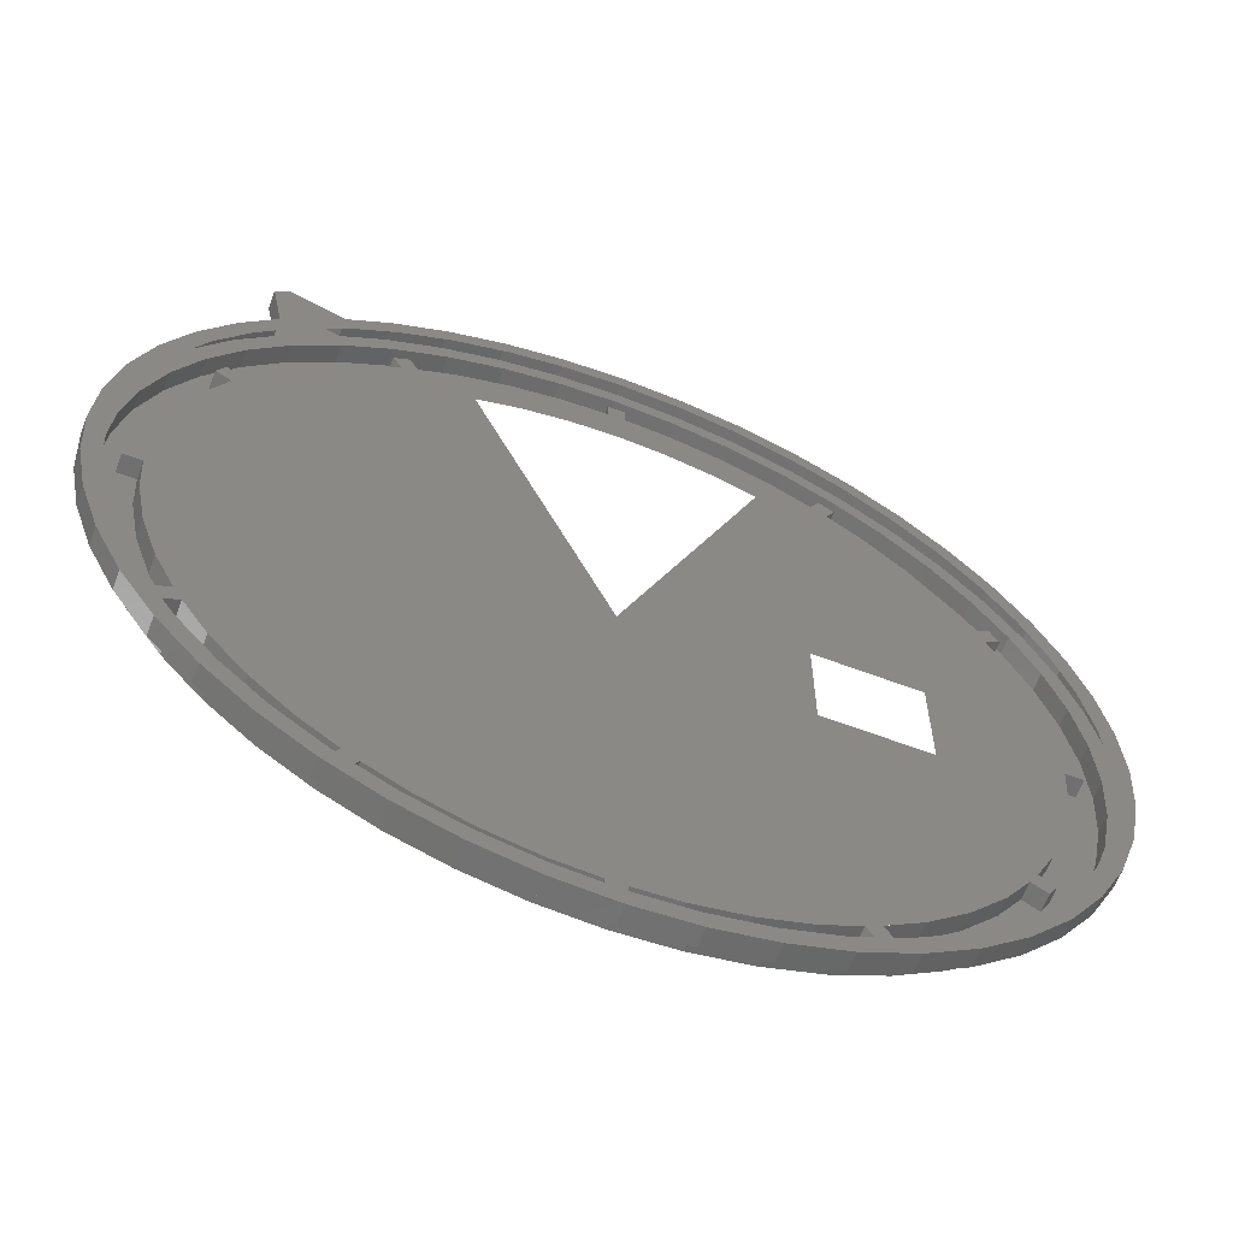
<metadata>
{"format":"stl","ext":"stl","renderer":"f3d","projection":"perspective","resolution":1024,"background":"white","views":[{"elev":-62.4,"azim":159.0,"up":"+Z"}]}
</metadata>
<code>
# stl→obj: 440 verts, 806 faces
v 32.22 -3.2 17.68
v 34 -3.2 14.08
v 33.66 -3.2 18.51
v 22.4 -3.2 29.2
v 19.89 -3.2 32.86
v 19.07 -3.2 31.42
v 4.802 -3.2 36.48
v 0.8 -3.2 38.4
v 0.8 -3.2 36.75
v -14.08 -3.2 34
v -18.51 -3.2 33.66
v -17.68 -3.2 32.22
v -29.2 -3.2 22.4
v -32.86 -3.2 19.89
v -31.42 -3.2 19.07
v -38.4 -3.2 0.8
v -36.75 -3.2 0.8
v -36.48 -3.2 4.802
v -32.22 -3.2 -17.68
v -34 -3.2 -14.08
v -33.66 -3.2 -18.51
v -19.07 -3.2 -31.42
v -22.4 -3.2 -29.2
v -19.89 -3.2 -32.86
v -0.8 -3.2 -36.75
v -4.802 -3.2 -36.48
v -0.8 -3.2 -38.4
v 18.51 -3.2 -33.66
v 17.68 -3.2 -32.22
v 14.08 -3.2 -34
v 31.42 -3.2 -19.07
v 29.2 -3.2 -22.4
v 32.86 -3.2 -19.89
v 36.48 -3.2 -4.802
v 38.4 -3.2 -0.8
v 36.75 -3.2 -0.8
v 36.75 -3.2 0.8
v 38.4 -3.2 0.8
v 36.48 -3.2 4.802
v 40 -3.2 0
v 17.68 -3.2 32.22
v 18.51 -3.2 33.66
v 14.08 -3.2 34
v 20 -3.2 34.64
v -32.22 -1.6 -17.68
v -33.66 -1.6 -18.51
v -31.87 -1.6 -18.4
v -19.07 -1.6 -31.42
v -19.89 -1.6 -32.86
v -18.4 -1.6 -31.87
v -0.8 -1.6 -36.75
v -0.8 -1.6 -38.4
v 0 -1.6 -36.8
v 17.68 -1.6 -32.22
v 18.51 -1.6 -33.66
v 18.4 -1.6 -31.87
v 31.42 -1.6 -19.07
v 32.86 -1.6 -19.89
v 31.87 -1.6 -18.4
v 38.4 -1.6 -0.8
v 36.8 -1.6 0
v 36.75 -1.6 -0.8
v 32.22 -1.6 17.68
v 33.66 -1.6 18.51
v 31.87 -1.6 18.4
v 0 -1.6 0
v 19.07 -1.6 31.42
v 19.89 -1.6 32.86
v 18.4 -1.6 31.87
v 0.8 -1.6 38.4
v 0 -1.6 36.8
v 0.8 -1.6 36.75
v -18.51 -1.6 33.66
v -18.4 -1.6 31.87
v -17.68 -1.6 32.22
v -32.86 -1.6 19.89
v -31.87 -1.6 18.4
v -31.42 -1.6 19.07
v -38.4 -1.6 0.8
v -36.8 -1.6 0
v -36.75 -1.6 0.8
v 4.802 -1.6 36.48
v 9.524 -1.6 35.55
v 9.524 -3.2 35.55
v 14.08 -1.6 34
v 22.4 -1.6 29.2
v 26.02 -1.6 26.02
v 26.02 -3.2 26.02
v 29.2 -1.6 22.4
v 29.2 -3.2 22.4
v 34 -1.6 14.08
v 35.55 -1.6 9.524
v 35.55 -3.2 9.524
v 36.48 -1.6 4.802
v 36.48 -1.6 -4.802
v 35.55 -1.6 -9.524
v 35.55 -3.2 -9.524
v 34 -1.6 -14.08
v 34 -3.2 -14.08
v 29.2 -1.6 -22.4
v 26.02 -1.6 -26.02
v 26.02 -3.2 -26.02
v 22.4 -1.6 -29.2
v 22.4 -3.2 -29.2
v 14.08 -1.6 -34
v 9.524 -1.6 -35.55
v 9.524 -3.2 -35.55
v 4.802 -1.6 -36.48
v 4.802 -3.2 -36.48
v -4.802 -1.6 -36.48
v -9.524 -1.6 -35.55
v -9.524 -3.2 -35.55
v -14.08 -1.6 -34
v -14.08 -3.2 -34
v -22.4 -1.6 -29.2
v -26.02 -1.6 -26.02
v -26.02 -3.2 -26.02
v -29.2 -1.6 -22.4
v -29.2 -3.2 -22.4
v -34 -1.6 -14.08
v -35.55 -1.6 -9.524
v -35.55 -3.2 -9.524
v -36.48 -1.6 -4.802
v -36.48 -3.2 -4.802
v -36.48 -1.6 4.802
v -35.55 -1.6 9.524
v -35.55 -3.2 9.524
v -34 -1.6 14.08
v -34 -3.2 14.08
v -29.2 -1.6 22.4
v -26.02 -1.6 26.02
v -26.02 -3.2 26.02
v -22.4 -1.6 29.2
v -22.4 -3.2 29.2
v -14.08 -1.6 34
v -9.524 -1.6 35.55
v -9.524 -3.2 35.55
v -4.802 -1.6 36.48
v -4.802 -3.2 36.48
v 38.64 -3.2 10.35
v 39.66 -3.2 5.22
v 36.96 -3.2 15.31
v 34.64 -3.2 20
v 28.28 -3.2 28.28
v 31.74 -3.2 24.35
v 24.35 -3.2 31.74
v 10.35 -3.2 38.64
v 15.31 -3.2 36.96
v 5.22 -3.2 39.66
v 0 -3.2 40
v -10.35 -3.2 38.64
v -5.22 -3.2 39.66
v -15.31 -3.2 36.96
v -20 -3.2 34.64
v -28.28 -3.2 28.28
v -24.35 -3.2 31.74
v -31.74 -3.2 24.35
v -34.64 -3.2 20
v -38.64 -3.2 10.35
v -36.96 -3.2 15.31
v -39.66 -3.2 5.22
v -40 -3.2 0
v -38.64 -3.2 -10.35
v -39.66 -3.2 -5.22
v -36.96 -3.2 -15.31
v -34.64 -3.2 -20
v -28.28 -3.2 -28.28
v -31.74 -3.2 -24.35
v -24.35 -3.2 -31.74
v -20 -3.2 -34.64
v -10.35 -3.2 -38.64
v -15.31 -3.2 -36.96
v -5.22 -3.2 -39.66
v 0 -3.2 -40
v 10.35 -3.2 -38.64
v 5.22 -3.2 -39.66
v 15.31 -3.2 -36.96
v 20 -3.2 -34.64
v 28.28 -3.2 -28.28
v 24.35 -3.2 -31.74
v 31.74 -3.2 -24.35
v 34.64 -3.2 -20
v 38.64 -3.2 -10.35
v 36.96 -3.2 -15.31
v 39.66 -3.2 -5.22
v 17.68 -1.6 32.22
v 31.42 -1.6 19.07
v 31.42 -3.2 19.07
v 36.75 -1.6 0.8
v 32.22 -3.2 -17.68
v 32.22 -1.6 -17.68
v 19.07 -3.2 -31.42
v 19.07 -1.6 -31.42
v 0.8 -1.6 -36.75
v 0.8 -3.2 -36.75
v -17.68 -3.2 -32.22
v -17.68 -1.6 -32.22
v -31.42 -3.2 -19.07
v -31.42 -1.6 -19.07
v -36.75 -1.6 -0.8
v -36.75 -3.2 -0.8
v -32.22 -1.6 17.68
v -32.22 -3.2 17.68
v -19.07 -1.6 31.42
v -19.07 -3.2 31.42
v -0.8 -1.6 36.75
v -0.8 -3.2 36.75
v 32.86 -3.2 19.89
v -0.8 -3.2 38.4
v -19.89 -3.2 32.86
v -33.66 -3.2 18.51
v -38.4 -3.2 -0.8
v -32.86 -3.2 -19.89
v -18.51 -3.2 -33.66
v 0.8 -3.2 -38.4
v 19.89 -3.2 -32.86
v 33.66 -3.2 -18.51
v 38.4 -1.6 0.8
v 32.86 -1.6 19.89
v 18.51 -1.6 33.66
v -0.8 -1.6 38.4
v -19.89 -1.6 32.86
v -33.66 -1.6 18.51
v -38.4 -1.6 -0.8
v -32.86 -1.6 -19.89
v -18.51 -1.6 -33.66
v 0.8 -1.6 -38.4
v 19.89 -1.6 -32.86
v 33.66 -1.6 -18.51
v -25.6 -1.6 -4.8
v -16 -1.6 -4.8
v 12.55 -1.6 30.3
v -16 -1.6 4.8
v -12.55 -1.6 30.3
v -25.6 -1.6 4.8
v -8.489 -1.6 31.68
v -4.28 -1.6 32.52
v 0 -1.6 32.8
v 4.28 -1.6 32.52
v 8.489 -1.6 31.68
v -5.429 0 41.24
v 0 -1.6 41.6
v 0 0 41.6
v -5.429 -1.6 41.24
v -10.77 0 40.18
v -10.77 -1.6 40.18
v -15.92 0 38.43
v -15.92 -1.6 38.43
v -20.8 0 36.03
v -20.8 -1.6 36.03
v -25.33 0 33.01
v -25.33 -1.6 33.01
v -29.42 0 29.42
v -29.42 -1.6 29.42
v -33.01 0 25.33
v -33.01 -1.6 25.33
v -36.03 0 20.8
v -36.03 -1.6 20.8
v -38.43 0 15.92
v -38.43 -1.6 15.92
v -40.18 0 10.77
v -40.18 -1.6 10.77
v -41.24 0 5.429
v -41.24 -1.6 5.429
v -41.6 0 0
v -41.6 -1.6 0
v -41.24 0 -5.429
v -41.24 -1.6 -5.429
v -40.18 0 -10.77
v -40.18 -1.6 -10.77
v -38.43 0 -15.92
v -38.43 -1.6 -15.92
v -36.03 0 -20.8
v -36.03 -1.6 -20.8
v -33.01 0 -25.33
v -33.01 -1.6 -25.33
v -29.42 0 -29.42
v -29.42 -1.6 -29.42
v -25.33 0 -33.01
v -25.33 -1.6 -33.01
v -20.8 0 -36.03
v -20.8 -1.6 -36.03
v -15.92 0 -38.43
v -15.92 -1.6 -38.43
v -10.77 0 -40.18
v -10.77 -1.6 -40.18
v -5.429 0 -41.24
v -5.429 -1.6 -41.24
v 0 0 -41.6
v 0 -1.6 -41.6
v 5.429 0 -41.24
v 5.429 -1.6 -41.24
v 10.77 0 -40.18
v 10.77 -1.6 -40.18
v 15.92 0 -38.43
v 15.92 -1.6 -38.43
v 20.8 0 -36.03
v 20.8 -1.6 -36.03
v 25.33 0 -33.01
v 25.33 -1.6 -33.01
v 29.42 0 -29.42
v 29.42 -1.6 -29.42
v 33.01 0 -25.33
v 33.01 -1.6 -25.33
v 36.03 0 -20.8
v 36.03 -1.6 -20.8
v 38.43 0 -15.92
v 38.43 -1.6 -15.92
v 40.18 0 -10.77
v 40.18 -1.6 -10.77
v 41.24 0 -5.429
v 41.24 -1.6 -5.429
v 41.6 0 0
v 41.6 -1.6 0
v 5.22 -1.6 39.66
v 0 -1.6 40
v 10.35 -1.6 38.64
v 15.31 -1.6 36.96
v 20 -1.6 34.64
v 24.35 -1.6 31.74
v 28.28 -1.6 28.28
v 31.74 -1.6 24.35
v 34.64 -1.6 20
v 36.96 -1.6 15.31
v 38.64 -1.6 10.35
v 39.66 -1.6 5.22
v 40 -1.6 0
v 39.66 -1.6 -5.22
v 38.64 -1.6 -10.35
v 36.96 -1.6 -15.31
v 34.64 -1.6 -20
v 31.74 -1.6 -24.35
v 28.28 -1.6 -28.28
v 24.35 -1.6 -31.74
v 20 -1.6 -34.64
v 15.31 -1.6 -36.96
v 10.35 -1.6 -38.64
v 5.22 -1.6 -39.66
v 0 -1.6 -40
v -5.22 -1.6 -39.66
v -10.35 -1.6 -38.64
v -15.31 -1.6 -36.96
v -20 -1.6 -34.64
v -24.35 -1.6 -31.74
v -28.28 -1.6 -28.28
v -31.74 -1.6 -24.35
v -34.64 -1.6 -20
v -36.96 -1.6 -15.31
v -38.64 -1.6 -10.35
v -39.66 -1.6 -5.22
v -40 -1.6 0
v -39.66 -1.6 5.22
v -38.64 -1.6 10.35
v -36.96 -1.6 15.31
v -34.64 -1.6 20
v -31.74 -1.6 24.35
v -28.28 -1.6 28.28
v -24.35 -1.6 31.74
v -20 -1.6 34.64
v -15.31 -1.6 36.96
v -10.35 -1.6 38.64
v -5.22 -1.6 39.66
v 39.66 0 5.22
v 41.24 0 5.429
v 40 0 0
v 38.64 0 10.35
v 40.18 0 10.77
v 36.96 0 15.31
v 38.43 0 15.92
v 34.64 0 20
v 36.03 0 20.8
v 31.74 0 24.35
v 33.01 0 25.33
v 28.28 0 28.28
v 29.42 0 29.42
v 24.35 0 31.74
v 25.33 0 33.01
v 20 0 34.64
v 20.8 0 36.03
v 15.31 0 36.96
v 15.92 0 38.43
v 10.35 0 38.64
v 10.77 0 40.18
v 5.22 0 39.66
v 5.429 0 41.24
v 0 0 40
v -5.22 0 39.66
v -10.35 0 38.64
v -15.31 0 36.96
v -20 0 34.64
v -24.35 0 31.74
v -28.28 0 28.28
v -31.74 0 24.35
v -34.64 0 20
v -36.96 0 15.31
v -38.64 0 10.35
v -39.66 0 5.22
v -40 0 0
v -39.66 0 -5.22
v -38.64 0 -10.35
v -36.96 0 -15.31
v -34.64 0 -20
v -31.74 0 -24.35
v -28.28 0 -28.28
v -24.35 0 -31.74
v -20 0 -34.64
v -15.31 0 -36.96
v -10.35 0 -38.64
v -5.22 0 -39.66
v 0 0 -40
v 5.22 0 -39.66
v 10.35 0 -38.64
v 15.31 0 -36.96
v 20 0 -34.64
v 24.35 0 -31.74
v 28.28 0 -28.28
v 31.74 0 -24.35
v 34.64 0 -20
v 36.96 0 -15.31
v 38.64 0 -10.35
v 39.66 0 -5.22
v 41.24 -1.6 5.429
v 40.18 -1.6 10.77
v 38.43 -1.6 15.92
v 36.03 -1.6 20.8
v 33.01 -1.6 25.33
v 29.42 -1.6 29.42
v 25.33 -1.6 33.01
v 20.8 -1.6 36.03
v 15.92 -1.6 38.43
v 10.77 -1.6 40.18
v 5.429 -1.6 41.24
v 24.69 0 33.43
v 29.73 0 35.11
v 30.93 0 34.06
v 29.92 0 28.84
v 29.73 -1.6 35.11
v 30.93 -1.6 34.06
v 24.69 -1.6 33.43
v 29.92 -1.6 28.84
f 1 2 3
f 4 5 6
f 7 8 9
f 10 11 12
f 13 14 15
f 16 17 18
f 19 20 21
f 22 23 24
f 25 26 27
f 28 29 30
f 31 32 33
f 34 35 36
f 37 38 39
f 35 40 38
f 41 42 43
f 5 44 42
f 45 46 47
f 48 49 50
f 51 52 53
f 54 55 56
f 57 58 59
f 60 61 62
f 63 64 65
f 65 66 63
f 67 68 69
f 69 66 67
f 70 71 72
f 73 74 75
f 76 77 78
f 79 80 81
f 7 82 83
f 83 84 7
f 84 83 85
f 85 43 84
f 4 86 87
f 87 88 4
f 88 87 89
f 89 90 88
f 2 91 92
f 92 93 2
f 93 92 94
f 94 39 93
f 34 95 96
f 96 97 34
f 97 96 98
f 98 99 97
f 32 100 101
f 101 102 32
f 102 101 103
f 103 104 102
f 30 105 106
f 106 107 30
f 107 106 108
f 108 109 107
f 26 110 111
f 111 112 26
f 112 111 113
f 113 114 112
f 23 115 116
f 116 117 23
f 117 116 118
f 118 119 117
f 20 120 121
f 121 122 20
f 122 121 123
f 123 124 122
f 18 125 126
f 126 127 18
f 127 126 128
f 128 129 127
f 13 130 131
f 131 132 13
f 132 131 133
f 133 134 132
f 10 135 136
f 136 137 10
f 137 136 138
f 138 139 137
f 140 93 39
f 39 141 140
f 142 2 93
f 93 140 142
f 142 143 3
f 3 2 142
f 144 88 90
f 90 145 144
f 146 4 88
f 88 144 146
f 5 4 146
f 146 44 5
f 147 84 43
f 43 148 147
f 149 7 84
f 84 147 149
f 8 7 149
f 149 150 8
f 151 137 139
f 139 152 151
f 153 10 137
f 137 151 153
f 153 154 11
f 11 10 153
f 155 132 134
f 134 156 155
f 157 13 132
f 132 155 157
f 14 13 157
f 157 158 14
f 159 127 129
f 129 160 159
f 161 18 127
f 127 159 161
f 16 18 161
f 161 162 16
f 163 122 124
f 124 164 163
f 165 20 122
f 122 163 165
f 165 166 21
f 21 20 165
f 167 117 119
f 119 168 167
f 169 23 117
f 117 167 169
f 169 170 24
f 24 23 169
f 171 112 114
f 114 172 171
f 173 26 112
f 112 171 173
f 27 26 173
f 173 174 27
f 175 107 109
f 109 176 175
f 177 30 107
f 107 175 177
f 28 30 177
f 177 178 28
f 179 102 104
f 104 180 179
f 181 32 102
f 102 179 181
f 33 32 181
f 181 182 33
f 183 97 99
f 99 184 183
f 185 34 97
f 97 183 185
f 35 34 185
f 185 40 35
f 72 82 7
f 7 9 72
f 43 85 186
f 186 41 43
f 6 67 86
f 86 4 6
f 89 187 188
f 188 90 89
f 2 1 63
f 63 91 2
f 94 189 37
f 37 39 94
f 36 62 95
f 95 34 36
f 190 99 98
f 98 191 190
f 57 100 32
f 32 31 57
f 192 104 103
f 103 193 192
f 29 54 105
f 105 30 29
f 194 195 109
f 109 108 194
f 51 110 26
f 26 25 51
f 196 114 113
f 113 197 196
f 22 48 115
f 115 23 22
f 198 119 118
f 118 199 198
f 19 45 120
f 120 20 19
f 124 123 200
f 200 201 124
f 18 17 81
f 81 125 18
f 128 202 203
f 203 129 128
f 78 130 13
f 13 15 78
f 204 205 134
f 134 133 204
f 10 12 75
f 75 135 10
f 206 207 139
f 139 138 206
f 40 141 39
f 39 38 40
f 90 188 208
f 208 145 90
f 3 143 145
f 145 208 3
f 44 148 43
f 43 42 44
f 139 207 209
f 209 152 139
f 8 150 152
f 152 209 8
f 156 134 205
f 205 210 156
f 11 154 156
f 156 210 11
f 129 203 211
f 211 160 129
f 14 158 160
f 160 211 14
f 124 201 212
f 212 164 124
f 16 162 164
f 164 212 16
f 119 198 213
f 213 168 119
f 21 166 168
f 168 213 21
f 172 114 196
f 196 214 172
f 24 170 172
f 172 214 24
f 109 195 215
f 215 176 109
f 27 174 176
f 176 215 27
f 28 178 180
f 180 216 28
f 180 104 192
f 192 216 180
f 99 190 217
f 217 184 99
f 33 182 184
f 184 217 33
f 60 218 189
f 189 61 60
f 219 187 65
f 65 64 219
f 220 186 69
f 69 68 220
f 206 71 70
f 70 221 206
f 204 74 73
f 73 222 204
f 202 77 76
f 76 223 202
f 80 79 224
f 224 200 80
f 46 225 199
f 199 47 46
f 197 50 49
f 49 226 197
f 227 194 53
f 53 52 227
f 56 55 228
f 228 193 56
f 191 59 58
f 58 229 191
f 49 24 214
f 214 226 49
f 226 214 196
f 196 197 226
f 22 24 49
f 49 48 22
f 25 27 52
f 52 51 25
f 52 27 215
f 215 227 52
f 215 195 194
f 194 227 215
f 55 28 216
f 216 228 55
f 216 192 193
f 193 228 216
f 55 54 29
f 29 28 55
f 57 31 33
f 33 58 57
f 58 33 217
f 217 229 58
f 229 217 190
f 190 191 229
f 60 62 36
f 36 35 60
f 60 35 38
f 38 218 60
f 189 218 38
f 38 37 189
f 64 63 1
f 1 3 64
f 219 64 3
f 3 208 219
f 188 187 219
f 219 208 188
f 68 67 6
f 6 5 68
f 68 5 42
f 42 220 68
f 41 186 220
f 220 42 41
f 70 72 9
f 9 8 70
f 221 70 8
f 8 209 221
f 209 207 206
f 206 221 209
f 11 73 75
f 75 12 11
f 73 11 210
f 210 222 73
f 205 204 222
f 222 210 205
f 15 14 76
f 76 78 15
f 223 76 14
f 14 211 223
f 202 223 211
f 211 203 202
f 16 79 81
f 81 17 16
f 224 79 16
f 16 212 224
f 201 200 224
f 224 212 201
f 19 21 46
f 46 45 19
f 225 213 198
f 198 199 225
f 21 213 225
f 225 46 21
f 61 96 95
f 61 98 96
f 61 59 98
f 61 100 59
f 61 101 100
f 61 103 101
f 61 56 103
f 61 105 56
f 61 106 105
f 61 108 106
f 61 53 108
f 61 110 53
f 61 111 110
f 61 113 111
f 61 50 113
f 61 115 50
f 61 116 115
f 61 118 116
f 61 47 118
f 61 120 47
f 61 121 120
f 230 123 121
f 231 230 121
f 121 61 231
f 66 231 61
f 61 94 66
f 66 94 92
f 92 91 66
f 63 66 91
f 66 65 187
f 66 187 89
f 89 87 66
f 66 87 86
f 86 67 66
f 66 69 186
f 186 232 66
f 85 232 186
f 233 231 66
f 66 234 233
f 235 233 234
f 234 75 235
f 80 200 235
f 235 81 80
f 125 81 235
f 235 126 125
f 128 126 235
f 235 202 128
f 77 202 235
f 235 78 77
f 130 78 235
f 235 131 130
f 133 131 235
f 235 204 133
f 74 204 235
f 235 75 74
f 234 135 75
f 200 123 230
f 230 235 200
f 136 135 234
f 234 236 136
f 138 136 236
f 236 237 138
f 206 138 237
f 237 238 206
f 82 239 240
f 240 83 82
f 240 232 85
f 85 83 240
f 239 82 72
f 72 238 239
f 71 206 238
f 238 72 71
f 241 242 243
f 242 241 244
f 245 244 241
f 244 245 246
f 247 246 245
f 246 247 248
f 249 248 247
f 248 249 250
f 251 250 249
f 250 251 252
f 253 252 251
f 252 253 254
f 255 254 253
f 254 255 256
f 257 256 255
f 256 257 258
f 259 258 257
f 258 259 260
f 261 260 259
f 260 261 262
f 263 262 261
f 262 263 264
f 265 264 263
f 264 265 266
f 267 266 265
f 266 267 268
f 269 268 267
f 268 269 270
f 271 270 269
f 270 271 272
f 273 272 271
f 272 273 274
f 275 274 273
f 274 275 276
f 277 276 275
f 276 277 278
f 279 278 277
f 278 279 280
f 281 280 279
f 280 281 282
f 283 282 281
f 282 283 284
f 285 284 283
f 284 285 286
f 287 286 285
f 286 287 288
f 289 288 287
f 288 289 290
f 291 290 289
f 290 291 292
f 293 292 291
f 292 293 294
f 295 294 293
f 294 295 296
f 297 296 295
f 296 297 298
f 299 298 297
f 298 299 300
f 301 300 299
f 300 301 302
f 303 302 301
f 302 303 304
f 305 304 303
f 304 305 306
f 307 306 305
f 306 307 308
f 309 308 307
f 308 309 310
f 311 310 309
f 310 311 312
f 313 312 311
f 312 313 314
f 315 316 150
f 150 149 315
f 317 315 149
f 149 147 317
f 318 317 147
f 147 148 318
f 319 318 148
f 148 44 319
f 320 319 44
f 44 146 320
f 321 320 146
f 146 144 321
f 322 321 144
f 144 145 322
f 323 322 145
f 145 143 323
f 324 323 143
f 143 142 324
f 325 324 142
f 142 140 325
f 326 325 140
f 140 141 326
f 327 326 141
f 141 40 327
f 328 327 40
f 40 185 328
f 329 328 185
f 185 183 329
f 330 329 183
f 183 184 330
f 331 330 184
f 184 182 331
f 332 331 182
f 182 181 332
f 333 332 181
f 181 179 333
f 334 333 179
f 179 180 334
f 335 334 180
f 180 178 335
f 336 335 178
f 178 177 336
f 337 336 177
f 177 175 337
f 338 337 175
f 175 176 338
f 339 338 176
f 176 174 339
f 340 339 174
f 174 173 340
f 341 340 173
f 173 171 341
f 342 341 171
f 171 172 342
f 343 342 172
f 172 170 343
f 344 343 170
f 170 169 344
f 345 344 169
f 169 167 345
f 346 345 167
f 167 168 346
f 347 346 168
f 168 166 347
f 348 347 166
f 166 165 348
f 349 348 165
f 165 163 349
f 350 349 163
f 163 164 350
f 351 350 164
f 164 162 351
f 352 351 162
f 162 161 352
f 353 352 161
f 161 159 353
f 354 353 159
f 159 160 354
f 355 354 160
f 160 158 355
f 356 355 158
f 158 157 356
f 357 356 157
f 157 155 357
f 358 357 155
f 155 156 358
f 359 358 156
f 156 154 359
f 360 359 154
f 154 153 360
f 361 360 153
f 153 151 361
f 362 361 151
f 151 152 362
f 316 362 152
f 152 150 316
f 313 363 364
f 363 313 365
f 364 366 367
f 366 364 363
f 367 368 369
f 368 367 366
f 369 370 371
f 370 369 368
f 371 372 373
f 372 371 370
f 373 374 375
f 374 373 372
f 375 376 377
f 376 375 374
f 377 378 379
f 378 377 376
f 379 380 381
f 380 379 378
f 381 382 383
f 382 381 380
f 383 384 385
f 384 383 382
f 385 386 243
f 386 385 384
f 243 387 241
f 387 243 386
f 241 388 245
f 388 241 387
f 245 389 247
f 389 245 388
f 247 390 249
f 390 247 389
f 249 391 251
f 391 249 390
f 251 392 253
f 392 251 391
f 253 393 255
f 393 253 392
f 255 394 257
f 394 255 393
f 257 395 259
f 395 257 394
f 259 396 261
f 396 259 395
f 261 397 263
f 397 261 396
f 263 398 265
f 398 263 397
f 265 399 267
f 399 265 398
f 267 400 269
f 400 267 399
f 269 401 271
f 401 269 400
f 271 402 273
f 402 271 401
f 273 403 275
f 403 273 402
f 275 404 277
f 404 275 403
f 277 405 279
f 405 277 404
f 279 406 281
f 406 279 405
f 281 407 283
f 407 281 406
f 283 408 285
f 408 283 407
f 285 409 287
f 409 285 408
f 287 410 289
f 410 287 409
f 289 411 291
f 411 289 410
f 291 412 293
f 412 291 411
f 293 413 295
f 413 293 412
f 295 414 297
f 414 295 413
f 297 415 299
f 415 297 414
f 299 416 301
f 416 299 415
f 301 417 303
f 417 301 416
f 303 418 305
f 418 303 417
f 305 419 307
f 419 305 418
f 307 420 309
f 420 307 419
f 309 421 311
f 421 309 420
f 311 365 313
f 365 311 421
f 314 422 326
f 326 327 314
f 422 423 325
f 325 326 422
f 423 424 324
f 324 325 423
f 424 425 323
f 323 324 424
f 425 426 322
f 322 323 425
f 426 427 321
f 321 322 426
f 427 428 320
f 320 321 427
f 428 429 319
f 319 320 428
f 429 430 318
f 318 319 429
f 430 431 317
f 317 318 430
f 431 432 315
f 315 317 431
f 432 242 316
f 316 315 432
f 242 244 362
f 362 316 242
f 244 246 361
f 361 362 244
f 246 248 360
f 360 361 246
f 248 250 359
f 359 360 248
f 250 252 358
f 358 359 250
f 252 254 357
f 357 358 252
f 254 256 356
f 356 357 254
f 256 258 355
f 355 356 256
f 258 260 354
f 354 355 258
f 260 262 353
f 353 354 260
f 262 264 352
f 352 353 262
f 264 266 351
f 351 352 264
f 266 268 350
f 350 351 266
f 268 270 349
f 349 350 268
f 270 272 348
f 348 349 270
f 272 274 347
f 347 348 272
f 274 276 346
f 346 347 274
f 276 278 345
f 345 346 276
f 278 280 344
f 344 345 278
f 280 282 343
f 343 344 280
f 282 284 342
f 342 343 282
f 284 286 341
f 341 342 284
f 286 288 340
f 340 341 286
f 288 290 339
f 339 340 288
f 290 292 338
f 338 339 290
f 292 294 337
f 337 338 292
f 294 296 336
f 336 337 294
f 296 298 335
f 335 336 296
f 298 300 334
f 334 335 298
f 300 302 333
f 333 334 300
f 302 304 332
f 332 333 302
f 304 306 331
f 331 332 304
f 306 308 330
f 330 331 306
f 308 310 329
f 329 330 308
f 310 312 328
f 328 329 310
f 312 314 327
f 327 328 312
f 385 243 242
f 242 432 385
f 383 385 432
f 432 431 383
f 381 383 431
f 431 430 381
f 379 381 430
f 430 429 379
f 364 314 313
f 314 364 422
f 367 422 364
f 422 367 423
f 369 423 367
f 423 369 424
f 371 424 369
f 424 371 425
f 373 425 371
f 425 373 426
f 433 434 377
f 435 436 375
f 435 375 377
f 377 434 435
f 435 434 437
f 437 438 435
f 439 437 434
f 434 433 439
f 436 435 438
f 438 440 436
f 438 437 428
f 428 427 438
f 428 437 439
f 440 438 427
f 436 440 426
f 426 373 436
f 439 433 379
f 379 429 439

</code>
